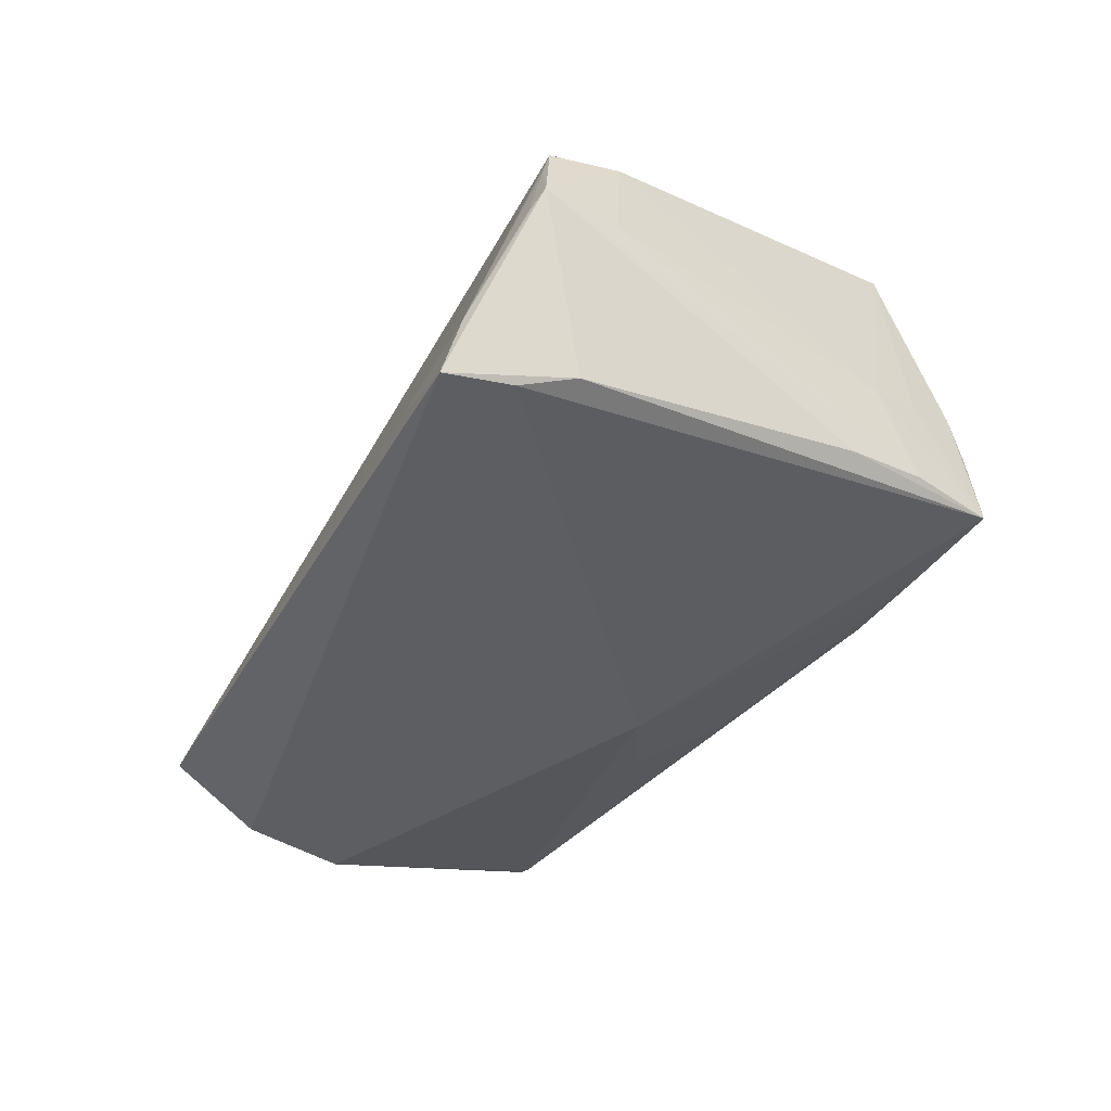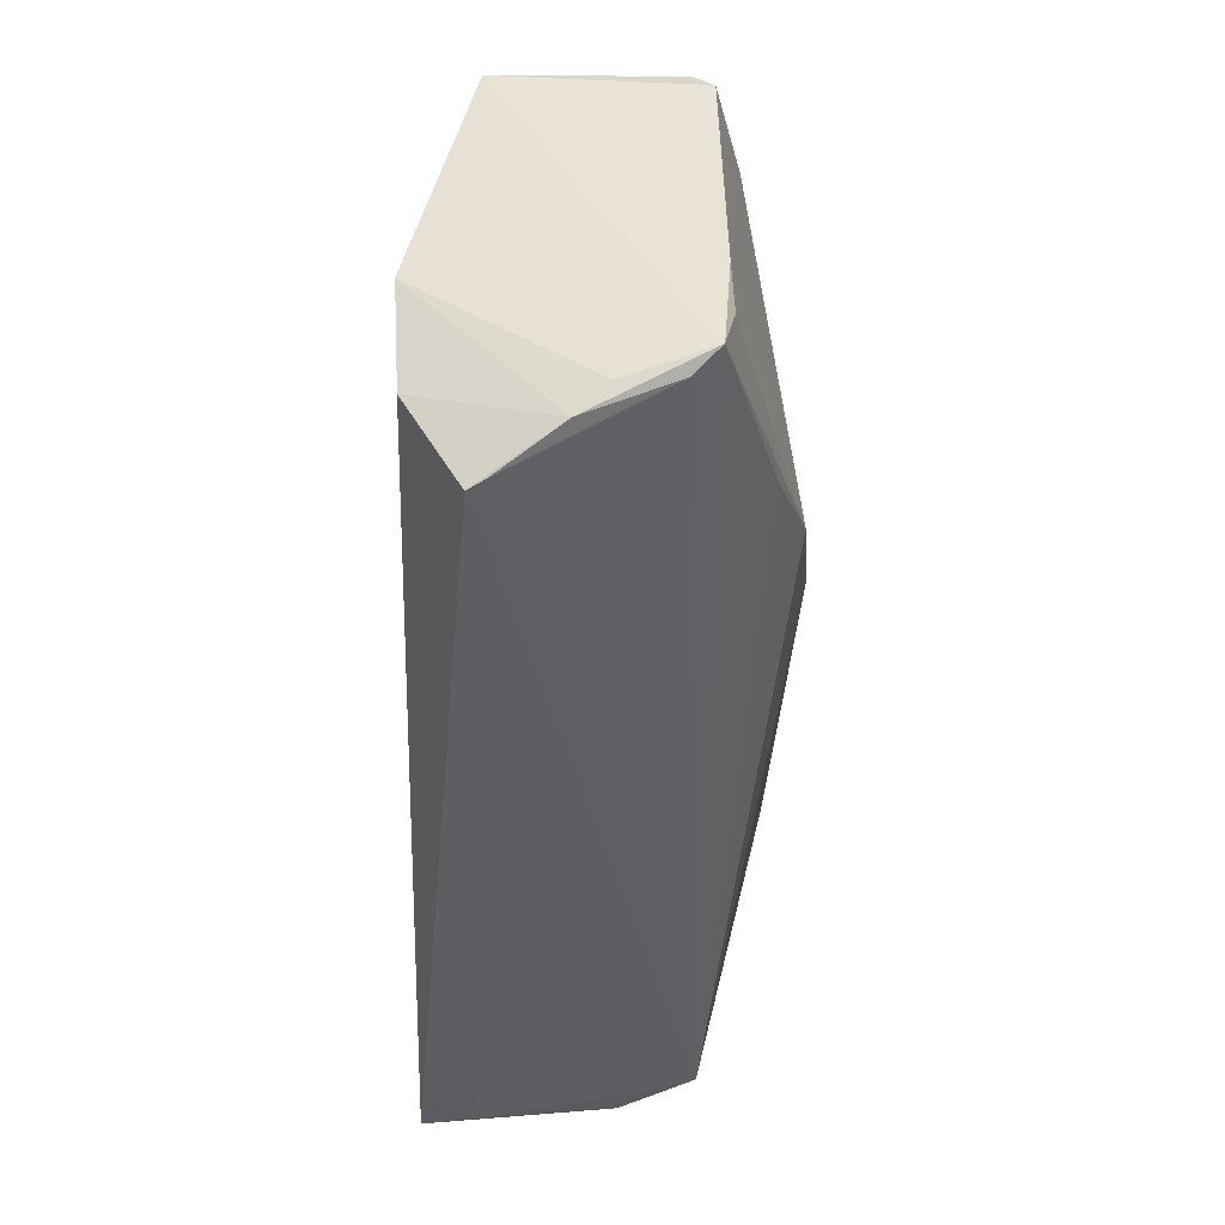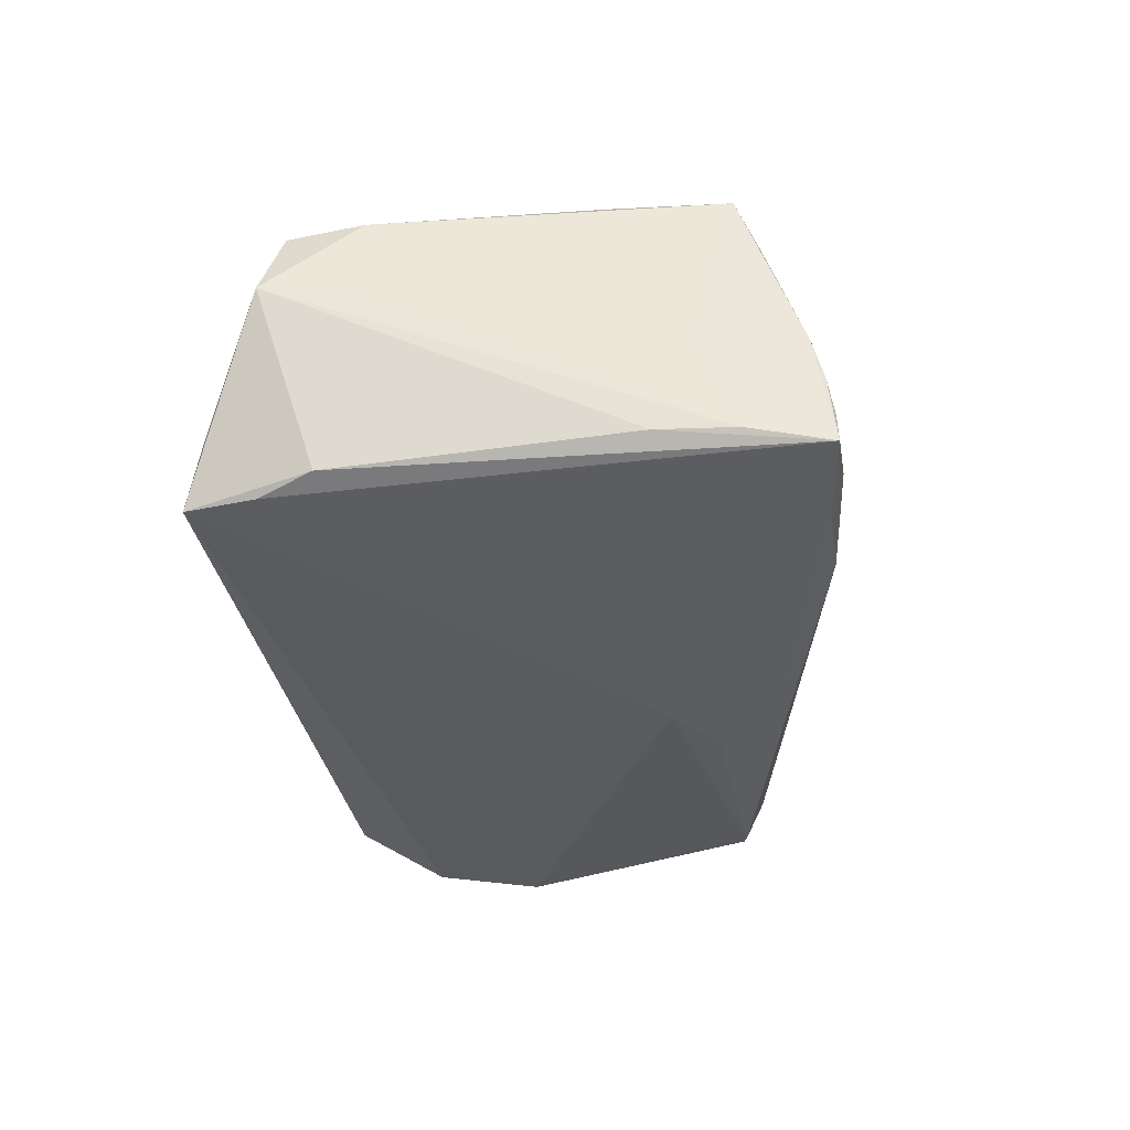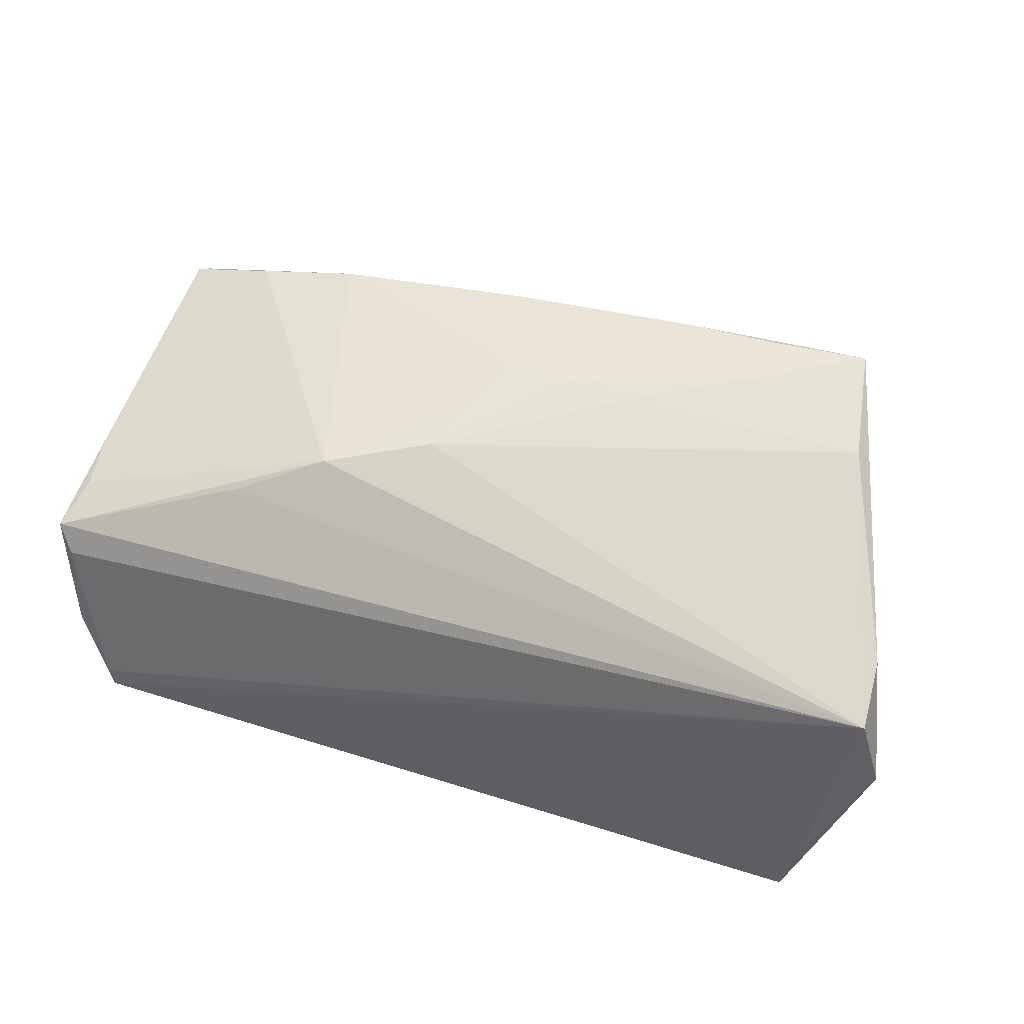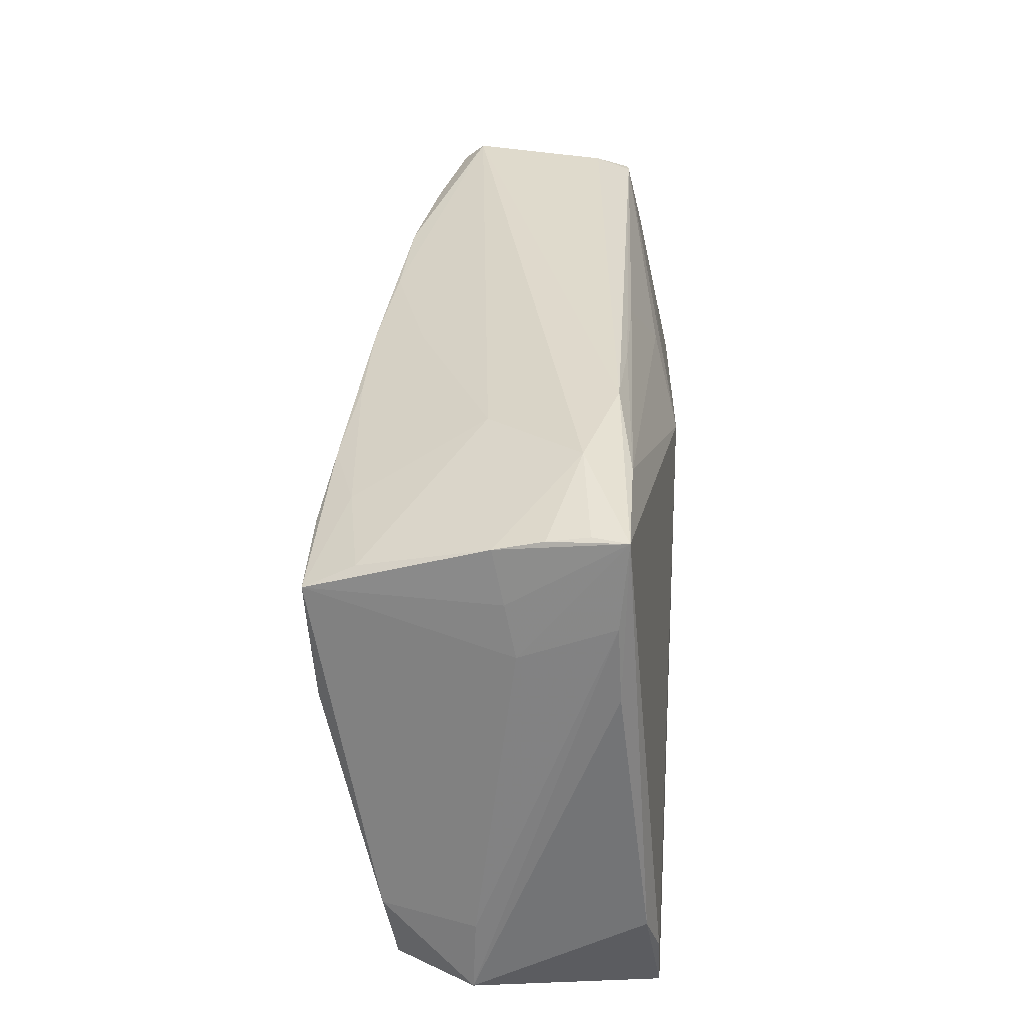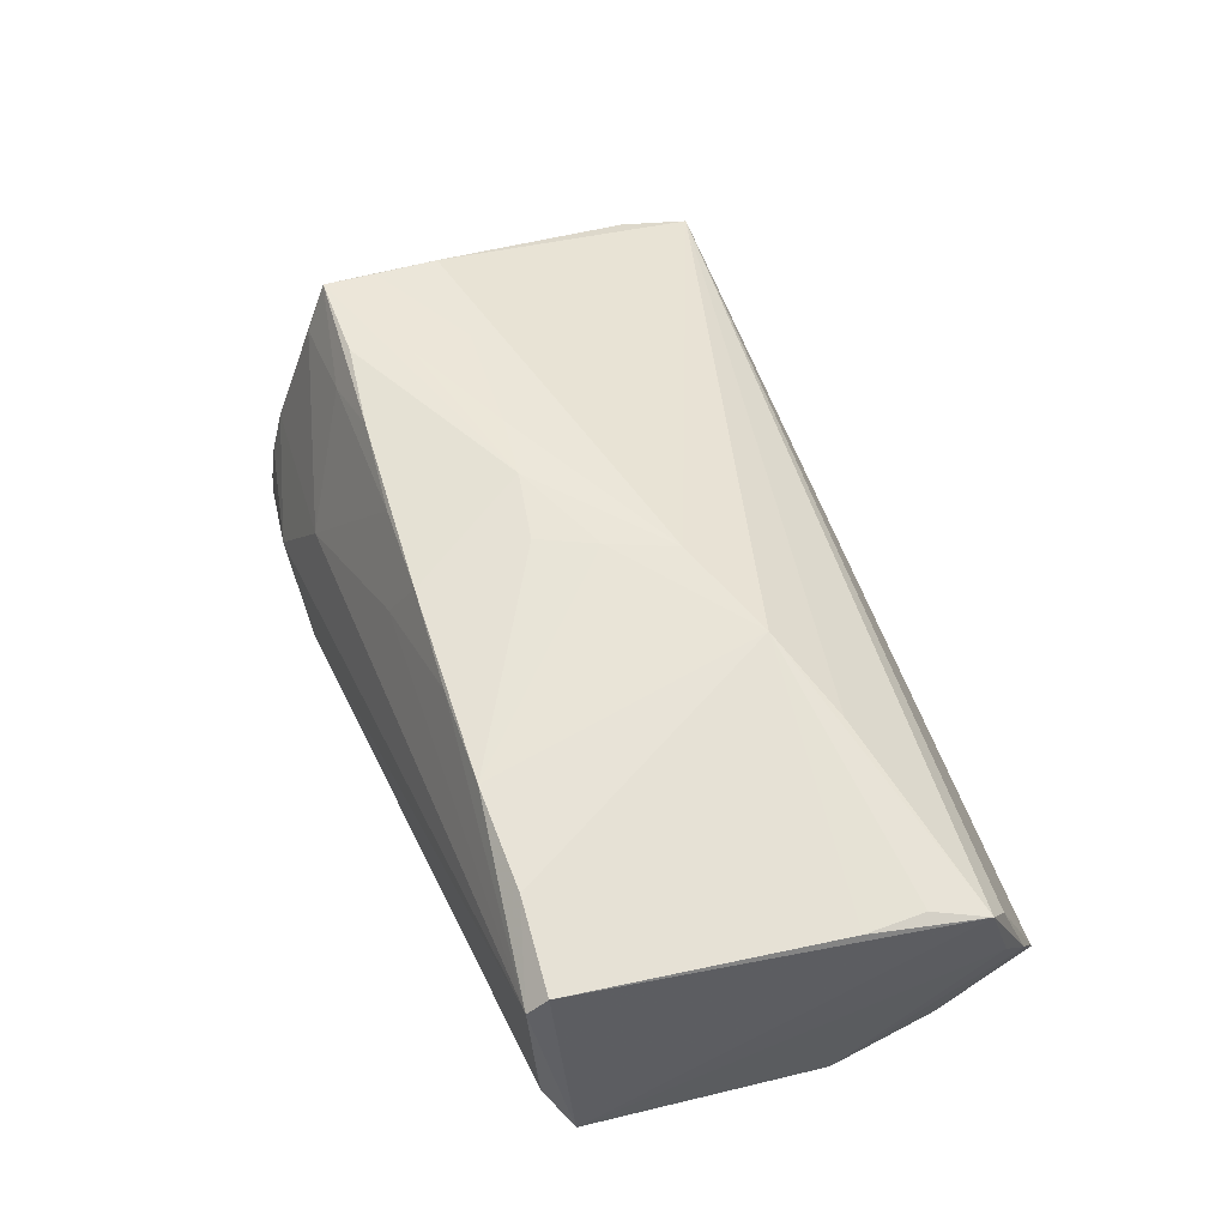
<metadata>
{"format":"obj","ext":"obj","renderer":"f3d","projection":"perspective","resolution":1024,"background":"white","views":[{"elev":-37.3,"azim":65.6,"up":"+Z"},{"elev":-45.7,"azim":-91.0,"up":"+Y"},{"elev":-32.1,"azim":96.5,"up":"+Z"},{"elev":58.3,"azim":16.1,"up":"+Z"},{"elev":40.3,"azim":93.1,"up":"+Y"},{"elev":49.6,"azim":-105.8,"up":"+Z"}]}
</metadata>
<code>
v -0.0519 -0.02434 -0.02103
v 0.03226 0.03442 -0.01564
v 0.02991 0.02687 0.01747
v 0.05125 -0.02789 -0.02157
v 0.02142 0.03273 0.001729
v -0.002058 0.02766 0.01171
v 0.0146 0.009405 0.02178
v -0.03452 -0.01643 0.01619
v 0.05541 -0.02589 0.01131
v 0.01966 0.02511 0.02049
v 0.05026 -0.03619 -0.02197
v -0.05723 -0.02845 -0.0009651
v 0.01841 0.03498 -0.01387
v -0.008553 0.02841 -0.01533
v 0.0533 -0.02127 -0.01972
v -0.04502 0.02283 0.0132
v -0.05778 -0.01064 0.01031
v -0.05684 -0.02735 0.006183
v -0.01915 0.02474 0.01654
v -0.05889 -0.02498 0.00926
v -0.003888 0.0108 0.02091
v 0.03178 0.03619 -0.009897
v 0.04902 0.02489 -0.01461
v 0.05048 0.01509 -0.0152
v 0.05518 -0.01679 0.01295
v 0.04548 0.03451 -0.006144
v -0.005519 0.0249 0.01843
v -0.02353 -0.01114 0.02003
v 0.006022 0.03159 -0.01483
v -0.05824 0.02073 -0.01464
v 0.04435 0.02529 0.02161
v 0.05168 -0.03432 -0.01467
v 0.04927 0.02019 -0.003141
v 0.04748 0.02655 -0.001685
v -0.05496 -0.01045 -0.02197
v -0.00316 0.01343 -0.02197
v -0.006982 0.003333 0.02118
v 0.04644 0.03544 -0.01547
v 0.04538 0.03529 -0.01115
v 0.04328 0.02801 0.01543
v 0.05717 -0.01832 0.001357
v 0.04642 0.01026 0.02033
v -0.03192 0.02405 0.01561
v -0.05555 -0.03176 -0.004612
v 0.03094 0.009621 0.02105
v -0.01605 0.01898 -0.01897
v 0.03821 -0.03552 -0.01738
v 0.05591 -0.027 0.007358
v 0.04542 0.03297 -0.0001284
v 0.05713 -0.02924 -0.001311
v -0.05637 0.01202 -0.01701
v 0.005593 0.009877 0.02197
v -0.01008 -0.005296 0.02134
v -0.05621 0.02273 0.00997
v 0.05889 -0.02785 0.001632
v -0.05573 0.02515 0.007388
v -0.05041 -0.03619 -0.01424
v -0.05708 -0.01812 0.01057
v 0.0317 0.02446 0.0216
v 0.02923 0.01715 0.02173
v -0.05675 0.02119 -0.01476
v 0.04511 0.01854 0.02111
v -0.05131 -0.03541 -0.01217
v -0.05517 0.02385 -0.01006
v 0.006835 0.02539 0.01884
f 55 11 15
f 25 9 55
f 25 33 31
f 18 9 20
f 47 57 11
f 47 9 57
f 22 56 5
f 24 23 55
f 55 15 24
f 49 40 31
f 22 5 49
f 5 40 49
f 11 35 36
f 44 18 20
f 20 9 8
f 8 28 20
f 9 28 8
f 42 25 31
f 9 25 42
f 16 17 28
f 41 25 55
f 33 25 41
f 55 23 41
f 23 33 41
f 57 9 63
f 9 18 63
f 63 44 57
f 18 44 63
f 55 9 48
f 48 50 55
f 32 47 11
f 9 47 32
f 32 48 9
f 50 48 32
f 32 11 55
f 55 50 32
f 31 33 34
f 34 49 31
f 26 39 22
f 22 49 26
f 11 36 4
f 4 15 11
f 39 26 38
f 38 4 36
f 22 39 38
f 15 4 38
f 38 33 23
f 38 34 33
f 49 34 38
f 38 26 49
f 23 24 38
f 38 24 15
f 64 30 56
f 51 36 35
f 35 30 51
f 12 44 20
f 35 44 12
f 20 30 12
f 12 30 35
f 57 44 1
f 1 44 35
f 11 57 1
f 1 35 11
f 53 28 9
f 9 42 53
f 20 28 58
f 58 17 20
f 28 17 58
f 54 16 56
f 17 16 54
f 20 17 54
f 54 30 20
f 56 30 54
f 6 5 56
f 6 27 5
f 3 40 5
f 31 40 3
f 19 6 56
f 27 6 19
f 62 42 31
f 45 53 42
f 7 53 45
f 42 62 45
f 5 27 65
f 65 3 5
f 13 56 22
f 13 64 56
f 22 38 13
f 60 62 31
f 7 45 60
f 60 45 62
f 27 19 43
f 43 21 27
f 56 16 43
f 43 19 56
f 43 16 28
f 28 53 37
f 37 43 28
f 21 43 37
f 7 60 52
f 21 37 52
f 27 21 52
f 31 59 52
f 52 60 31
f 52 53 7
f 52 37 53
f 31 3 10
f 3 65 10
f 10 59 31
f 10 65 27
f 27 52 10
f 10 52 59
f 14 46 61
f 30 64 61
f 64 13 61
f 61 46 36
f 36 51 61
f 61 51 30
f 2 13 38
f 2 46 14
f 2 38 36
f 36 46 2
f 14 61 29
f 29 61 13
f 29 2 14
f 13 2 29

</code>
